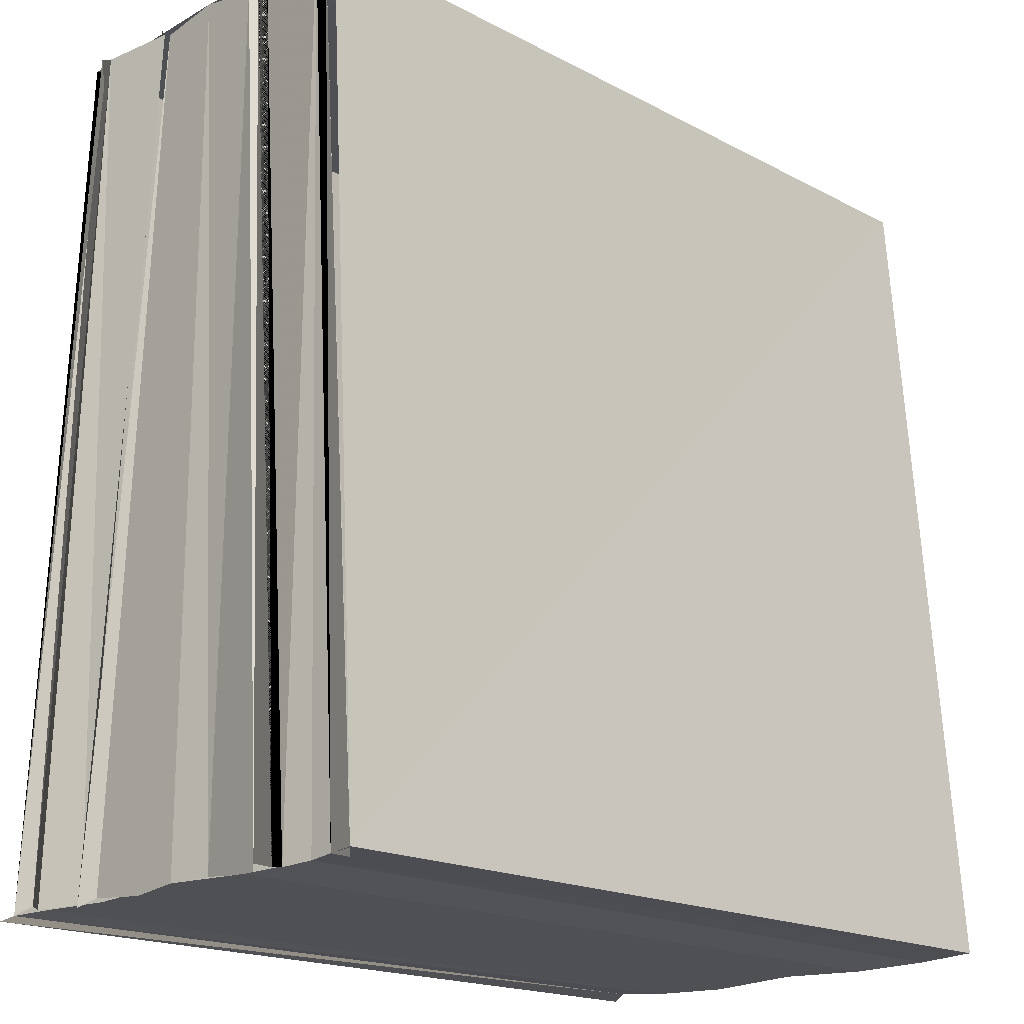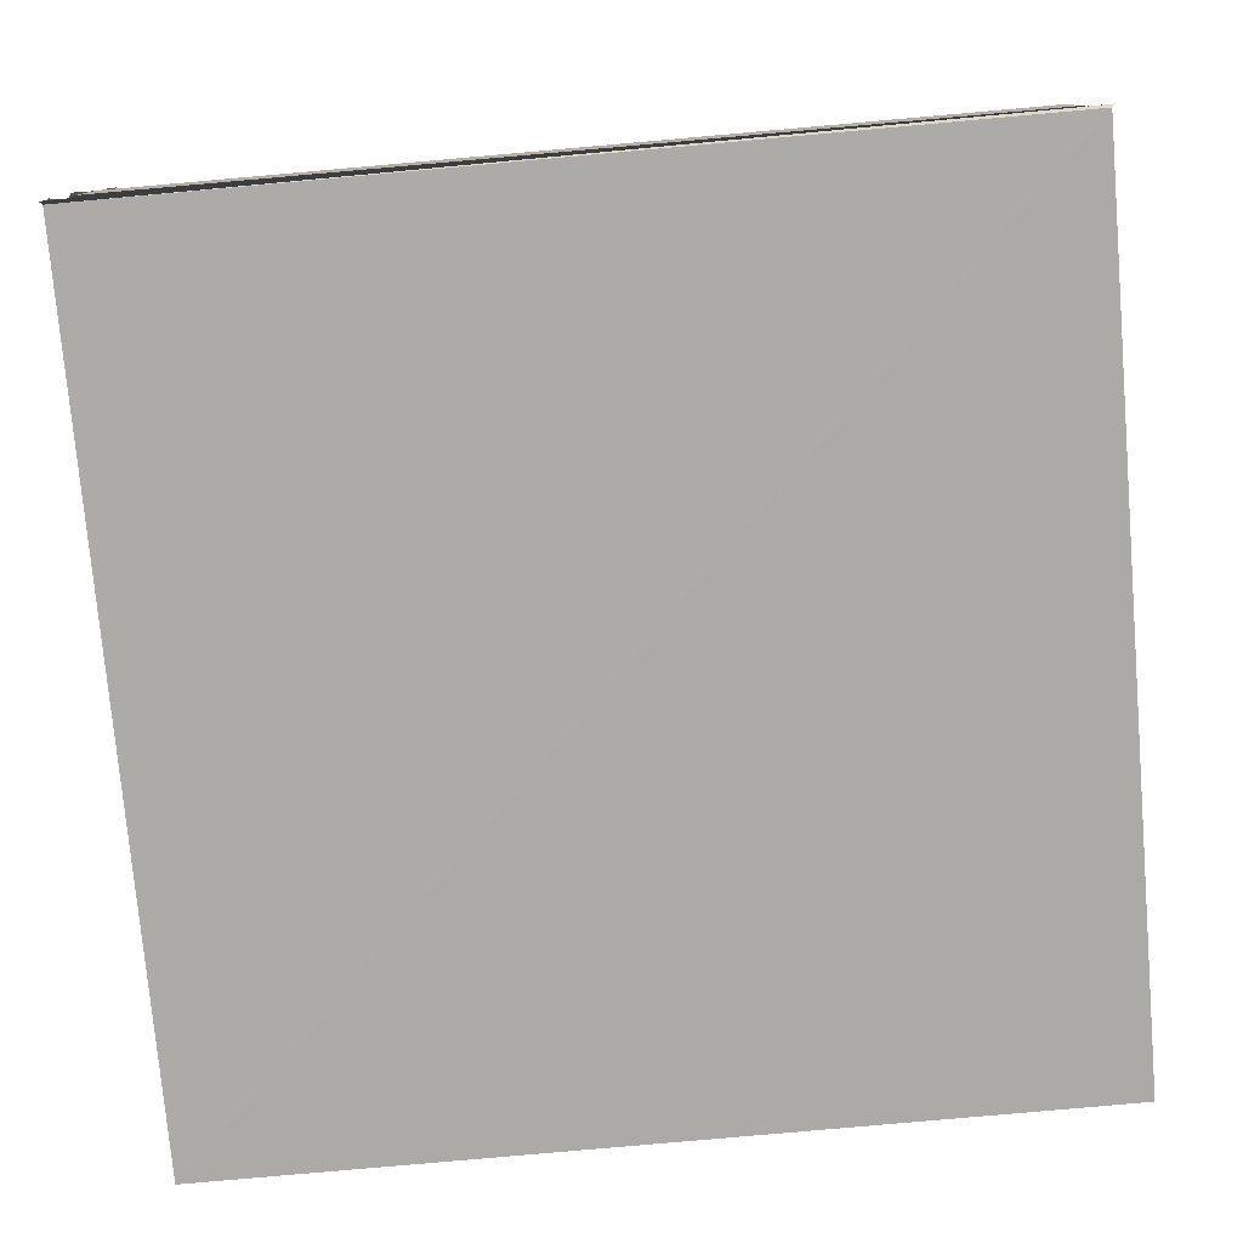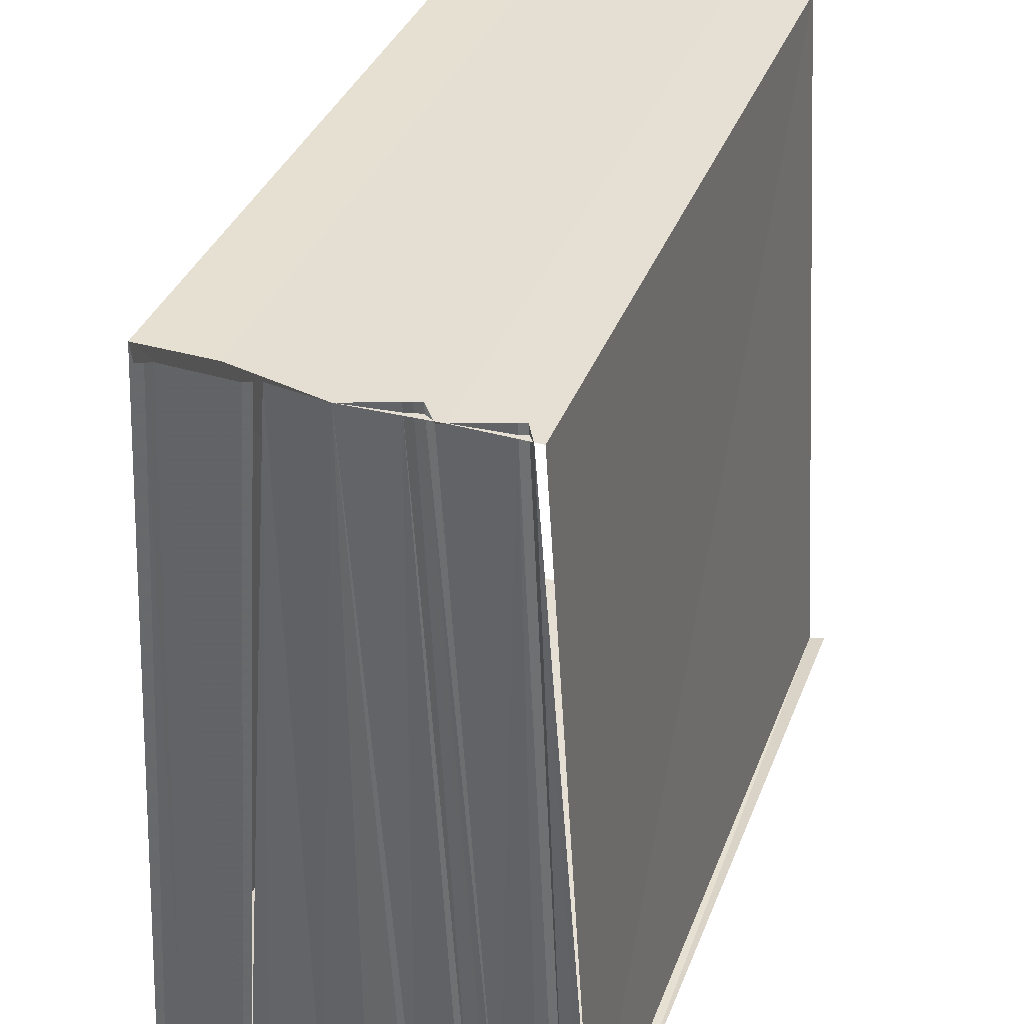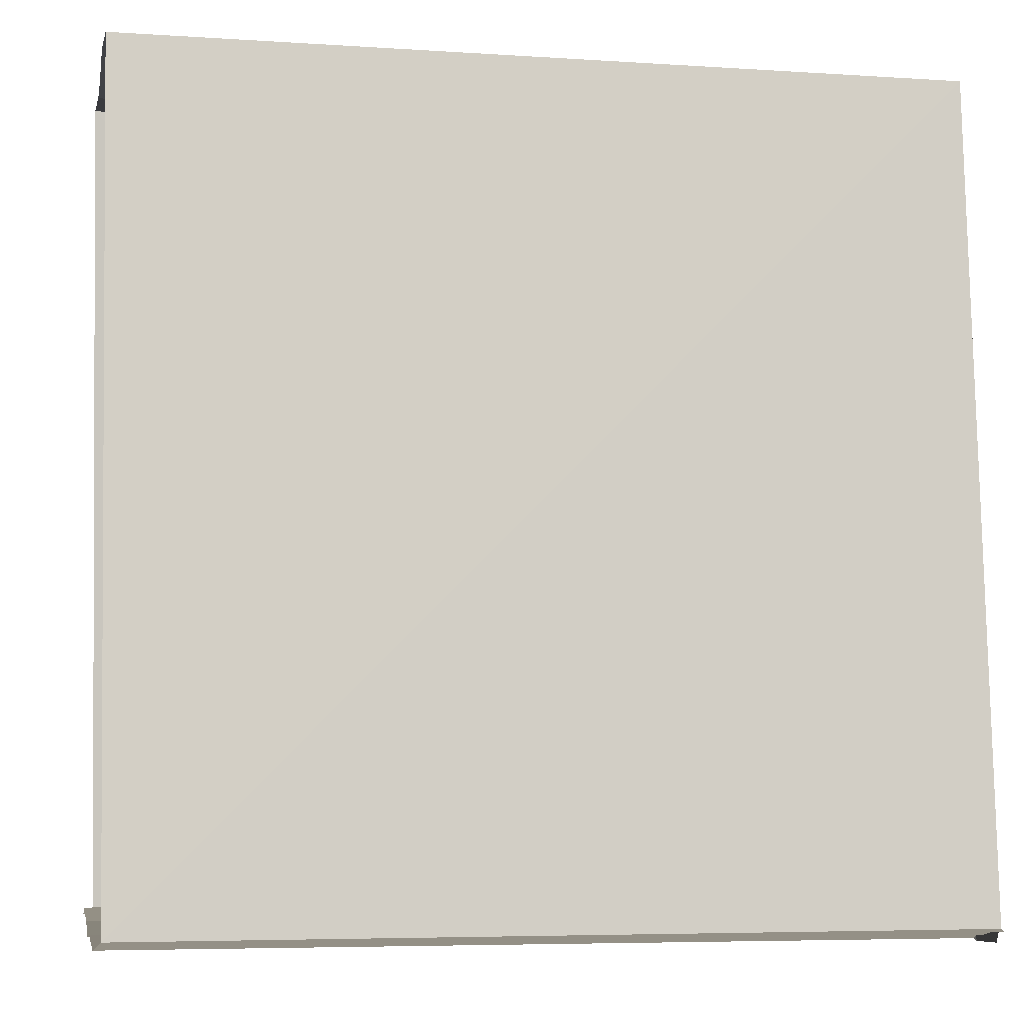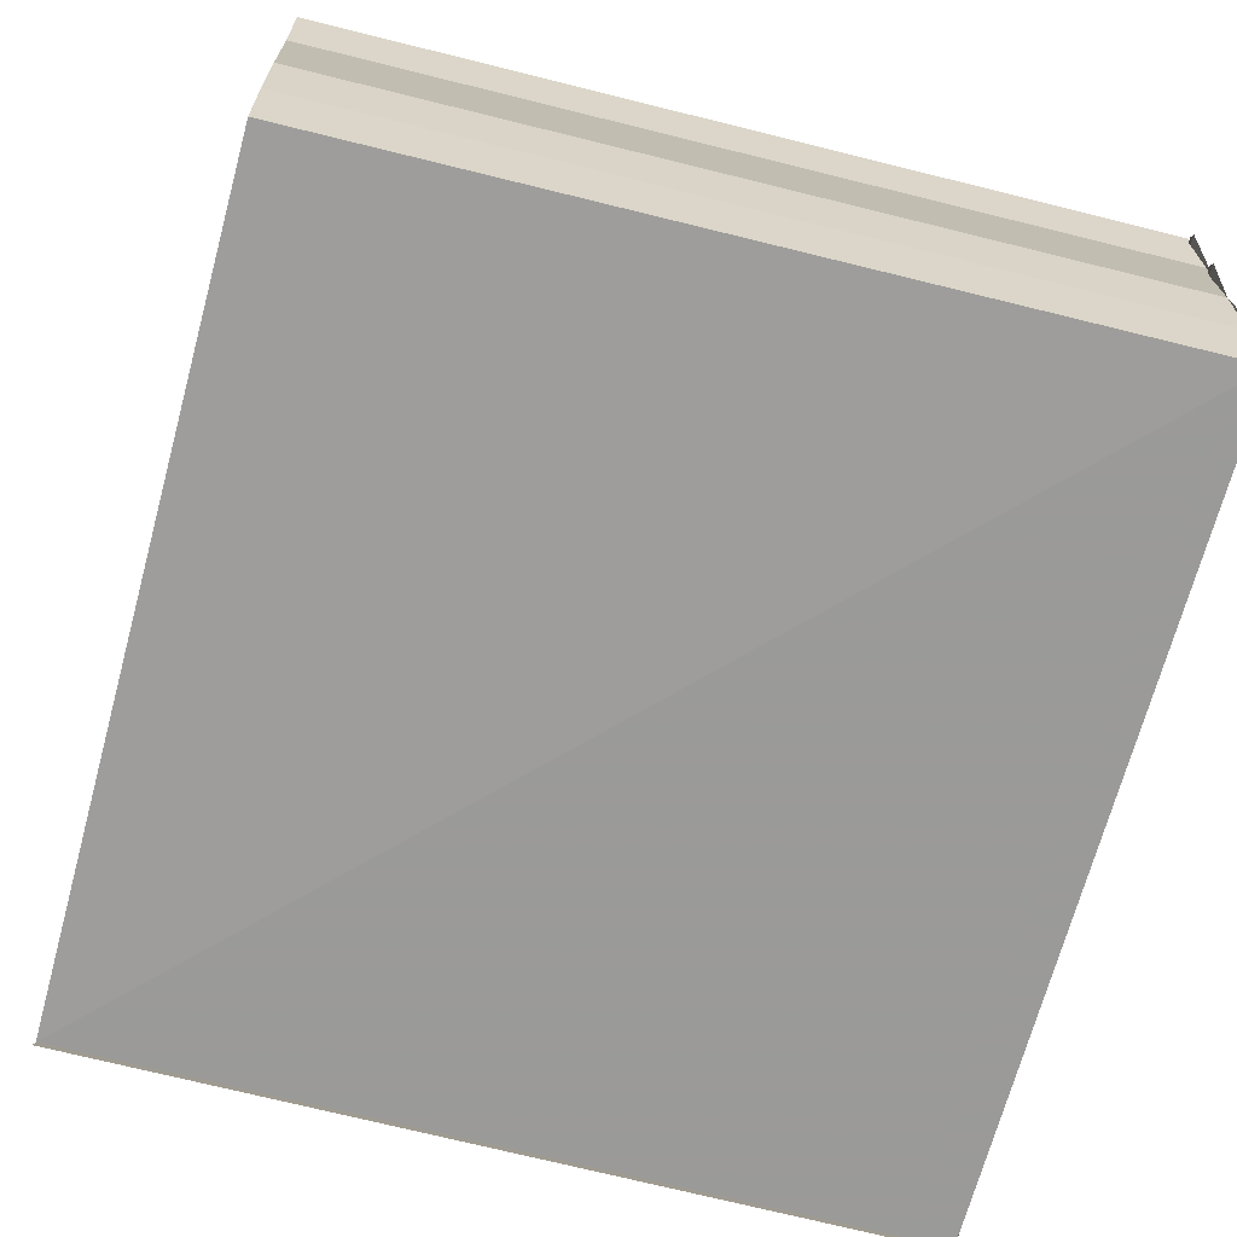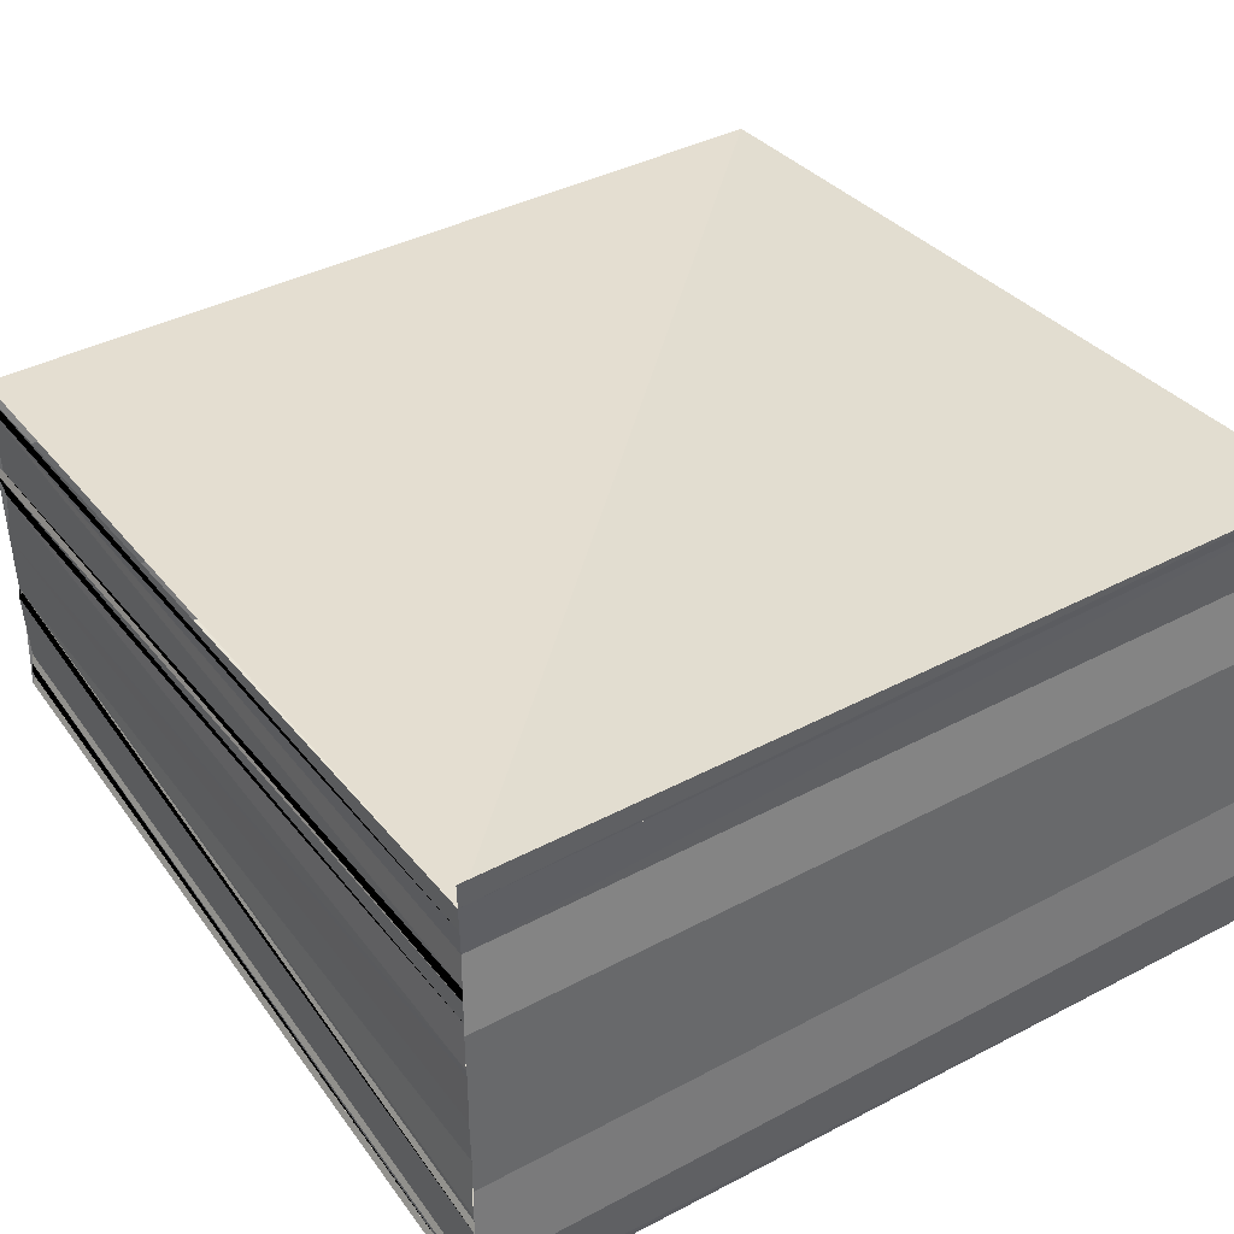
<metadata>
{"format":"obj","ext":"obj","renderer":"f3d","projection":"perspective","resolution":1024,"background":"white","views":[{"elev":-18.3,"azim":-46.2,"up":"+Y"},{"elev":-79.9,"azim":4.6,"up":"+Z"},{"elev":36.7,"azim":-70.6,"up":"+Y"},{"elev":-4.9,"azim":168.7,"up":"+Y"},{"elev":-66.4,"azim":165.1,"up":"+Z"},{"elev":39.4,"azim":-33.3,"up":"+Z"}]}
</metadata>
<code>
o 5962
v 2230 1906 13.9
v 2230 1906 13.9
v 2230 1906 13.9
v 2230 1906 13.9
v 2230 1906 13.9
v 2230 1906 13.9
v 2230 1906 13.9
v 2230 1906 13.9
v 2230 1906 13.9
v 2230 1906 13.9
v 2230 1906 13.9
v 2230 1906 13.9
v 2230 1906 13.9
v 2230 1906 13.9
v 2230 1906 13.9
v 2230 1906 13.9
v 2230 1906 13.9
v 2230 1906 13.9
v 2230 1906 13.9
v 2230 1906 13.9
v 2230 1906 13.9
v 2230 1906 13.9
v 2230 1906 13.9
v 2230 1906 13.9
v 2230 1906 13.9
v 2230 1906 13.9
v 2230 1906 13.9
v 2230 1906 13.9
v 2230 1906 13.9
v 2230 1906 13.9
v 2230 1906 13.9
v 2230 1906 13.9
v 2230 1906 13.9
v 2230 1906 13.9
v 2230 1906 13.9
v 2230 1906 13.9
v 2230 1906 13.9
v 2230 1906 13.9
v 2230 1906 13.9
v 2230 1906 13.9
v 2230 1906 13.9
v 2230 1906 13.9
v 2230 1906 13.9
v 2230 1906 13.9
v 2230 1906 13.9
v 2230 1906 13.9
v 2230 1906 13.9
v 2230 1906 13.9
v 2230 1906 13.9
v 2230 1906 13.9
v 2230 1906 13.9
v 2230 1906 13.9
v 2230 1906 13.9
v 2230 1906 13.9
v 2230 1906 13.9
v 2230 1906 13.9
v 2230 1906 13.9
v 2230 1906 13.9
v 2230 1906 13.9
v 2230 1906 13.9
v 2230 1906 13.9
v 2230 1906 13.9
v 2230 1906 13.9
v 2230 1906 13.9
v 2230 1906 13.9
v 2230 1906 13.9
v 2230 1906 13.9
v 2230 1906 13.9
v 2230 1906 13.9
v 2230 1906 13.9
v 2230 1906 13.9
v 2230 1906 13.9
v 2230 1906 13.9
v 2230 1906 13.9
v 2230 1906 13.9
v 2230 1906 13.9
v 2230 1906 13.9
v 2230 1906 13.9
v 2230 1906 13.9
v 2230 1906 13.9
v 2230 1906 13.9
v 2230 1906 13.9
v 2230 1906 13.9
v 2230 1906 13.9
v 2230 1906 13.9
f 1 2 3
f 3 4 5
f 6 4 5
f 7 8 6
f 9 10 11
f 11 12 13
f 14 15 11
f 16 10 17
f 10 18 17
f 17 18 19
f 18 20 19
f 19 20 21
f 20 22 21
f 21 22 23
f 22 24 23
f 23 24 25
f 24 26 25
f 25 27 28
f 29 27 30
f 31 32 29
f 33 34 25
f 25 34 35
f 33 36 34
f 34 37 35
f 38 36 33
f 35 37 39
f 38 40 36
f 41 40 38
f 42 40 41
f 35 39 43
f 42 44 45
f 43 39 46
f 43 46 47
f 47 46 48
f 47 48 49
f 49 48 50
f 48 51 50
f 50 51 52
f 52 51 21
f 51 53 21
f 51 54 53
f 54 55 53
f 54 56 55
f 57 58 56
f 59 58 57
f 59 60 58
f 60 61 58
f 60 62 61
f 63 62 60
f 63 64 62
f 65 64 63
f 65 16 64
f 66 67 65
f 68 69 51
f 69 70 51
f 71 69 68
f 72 71 68
f 51 70 73
f 70 74 73
f 73 75 76
f 77 71 78
f 79 80 81
f 82 83 81
f 81 84 85

</code>
